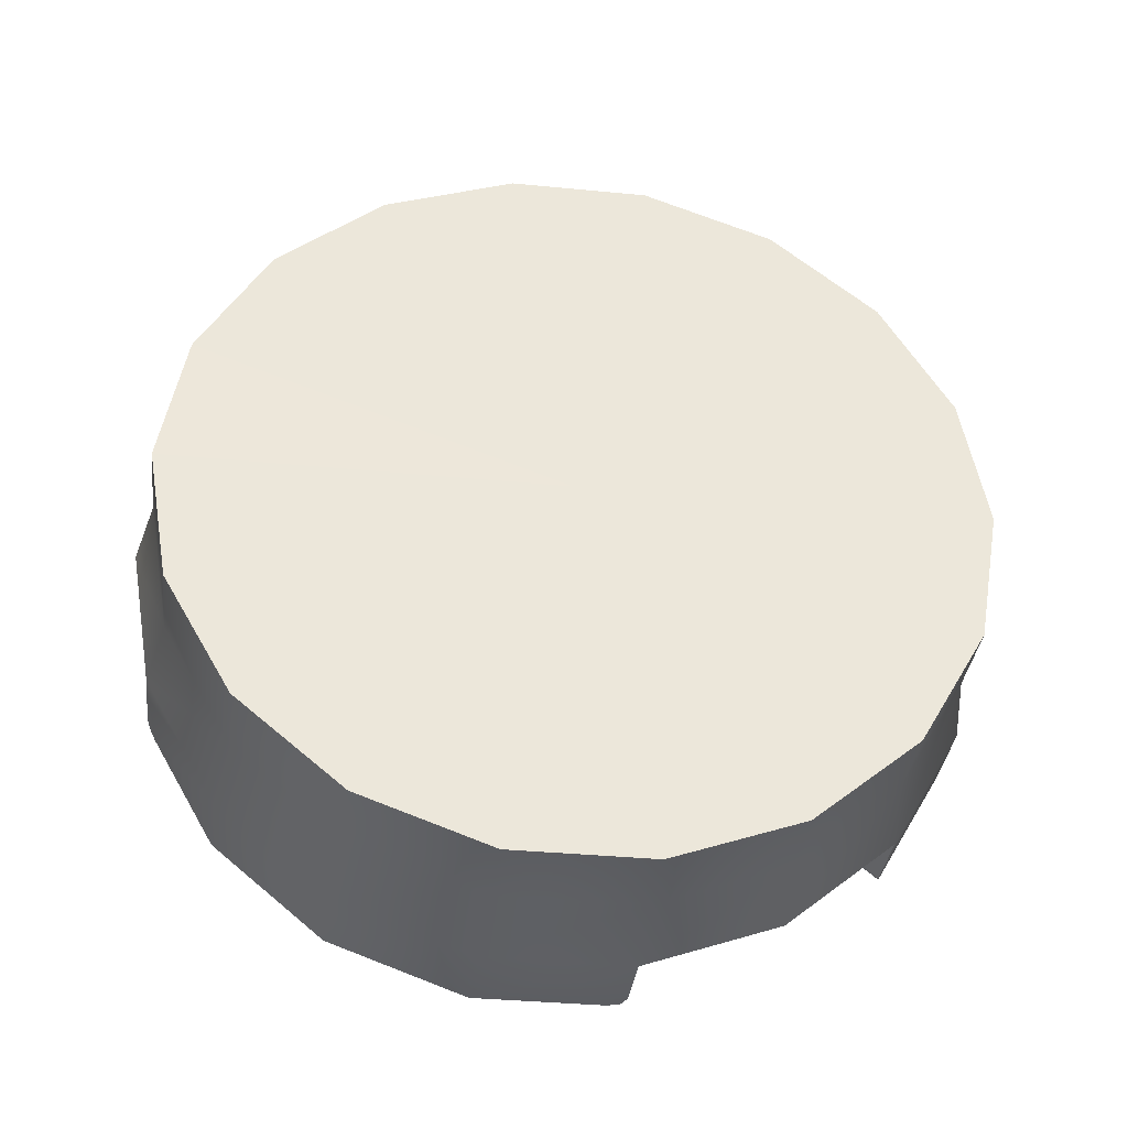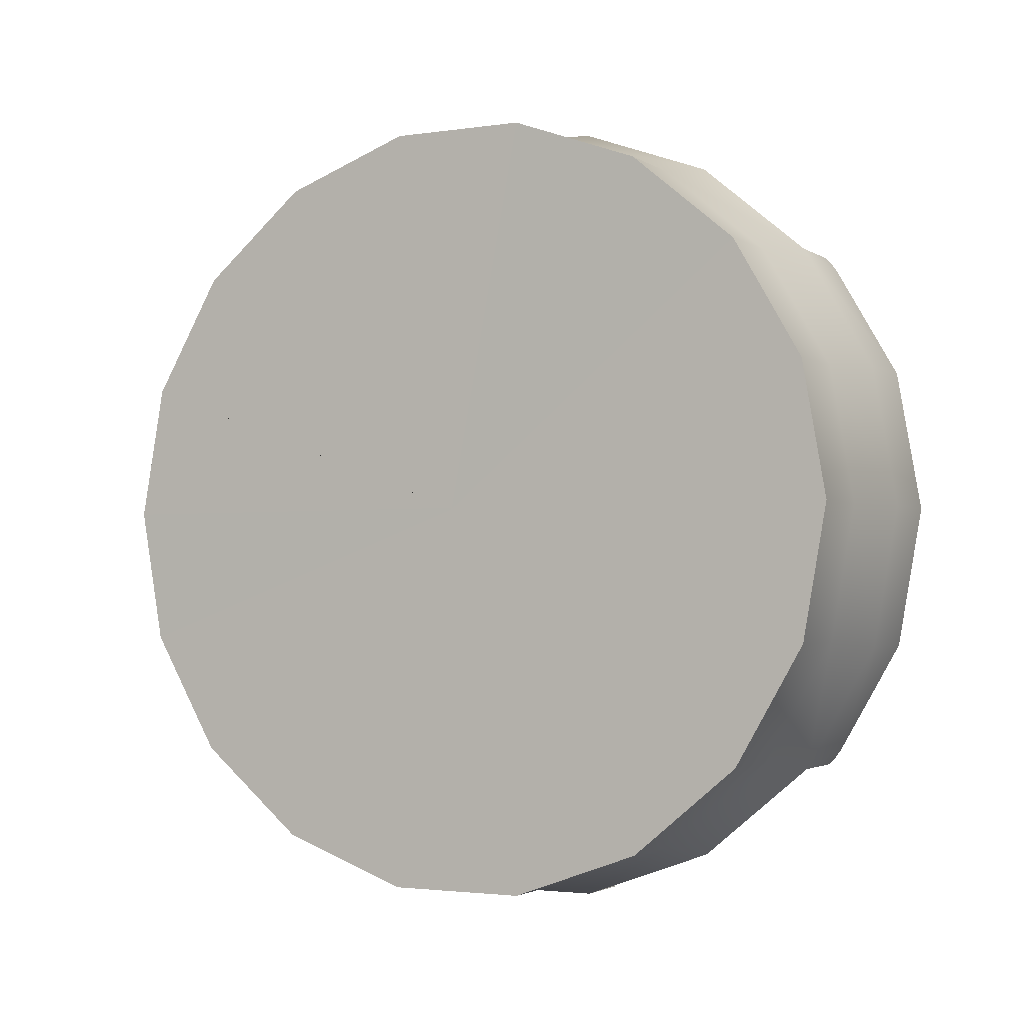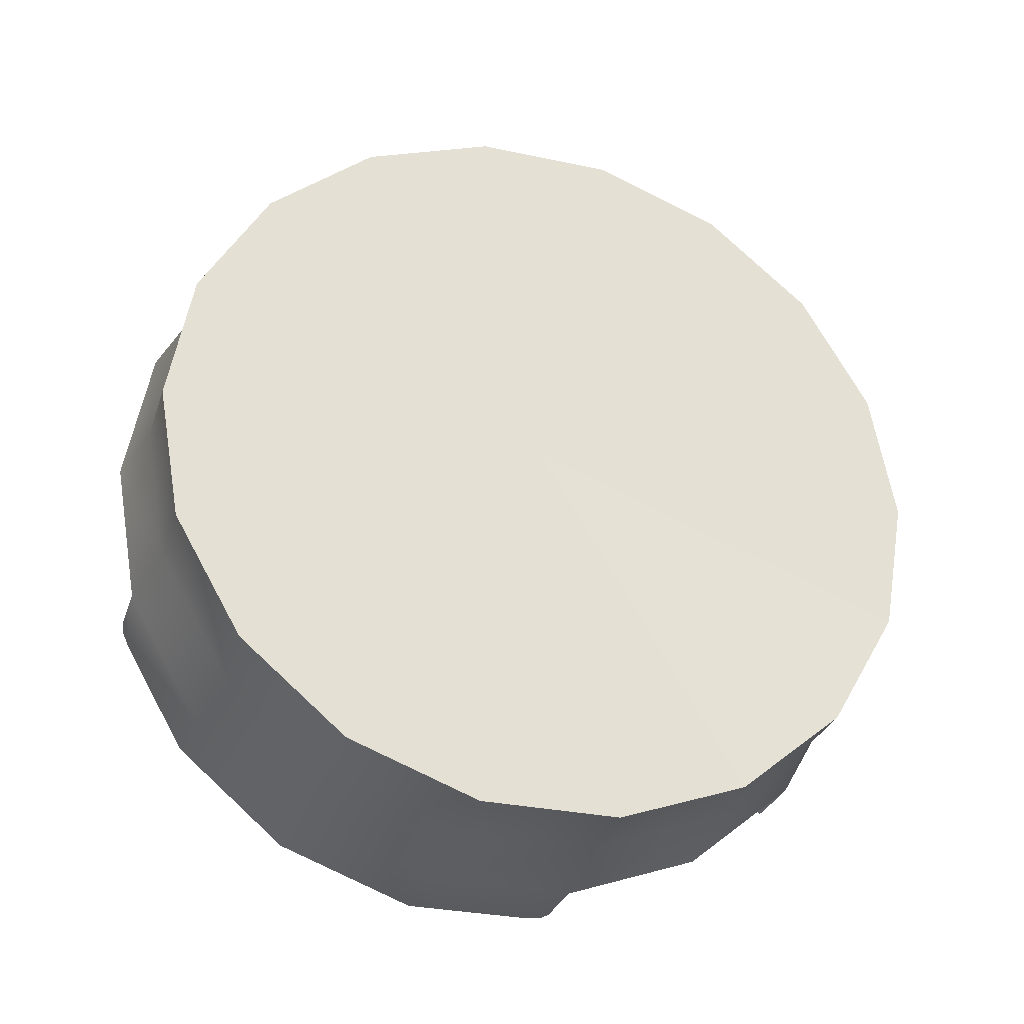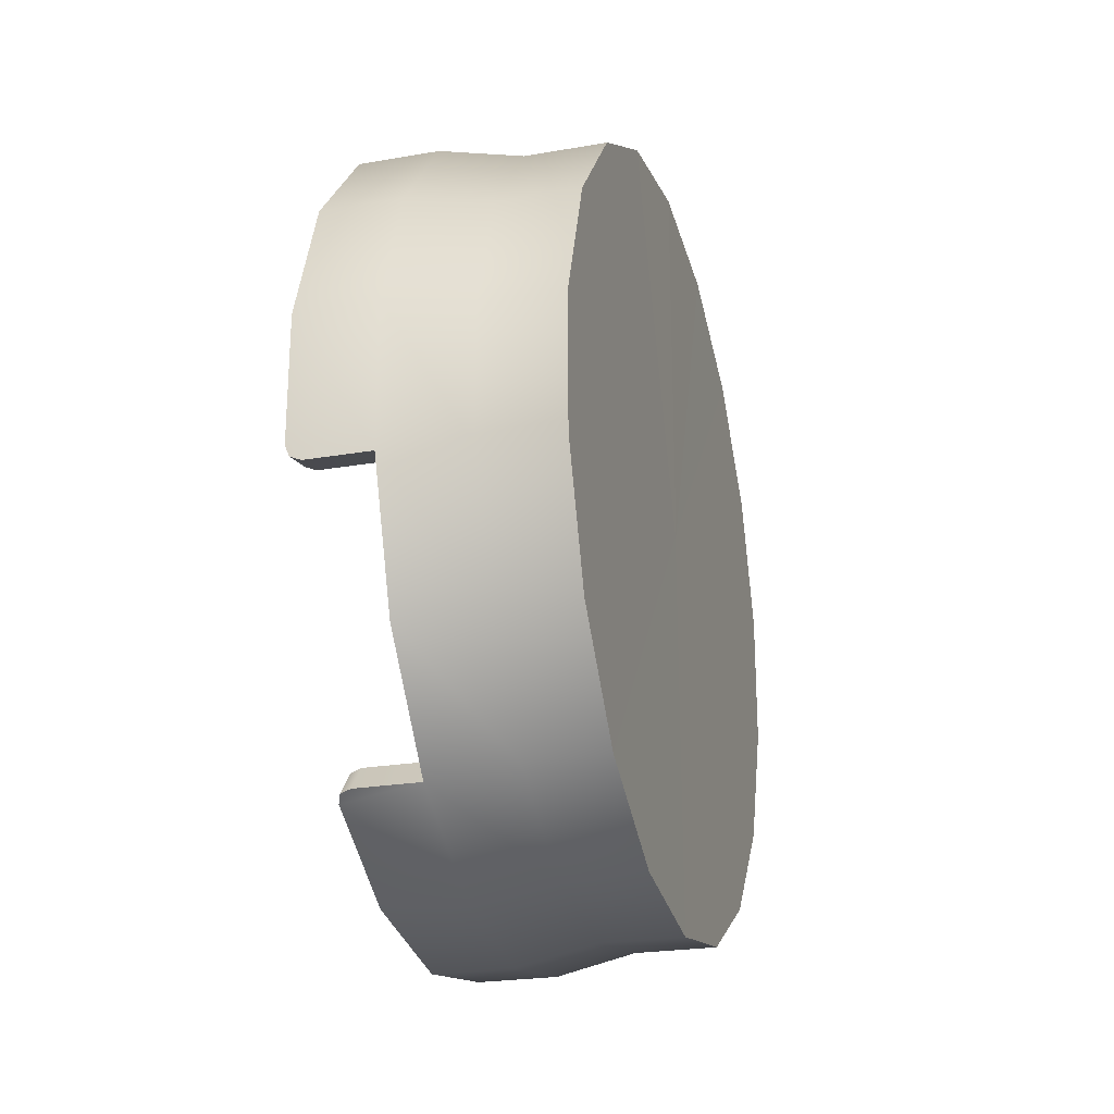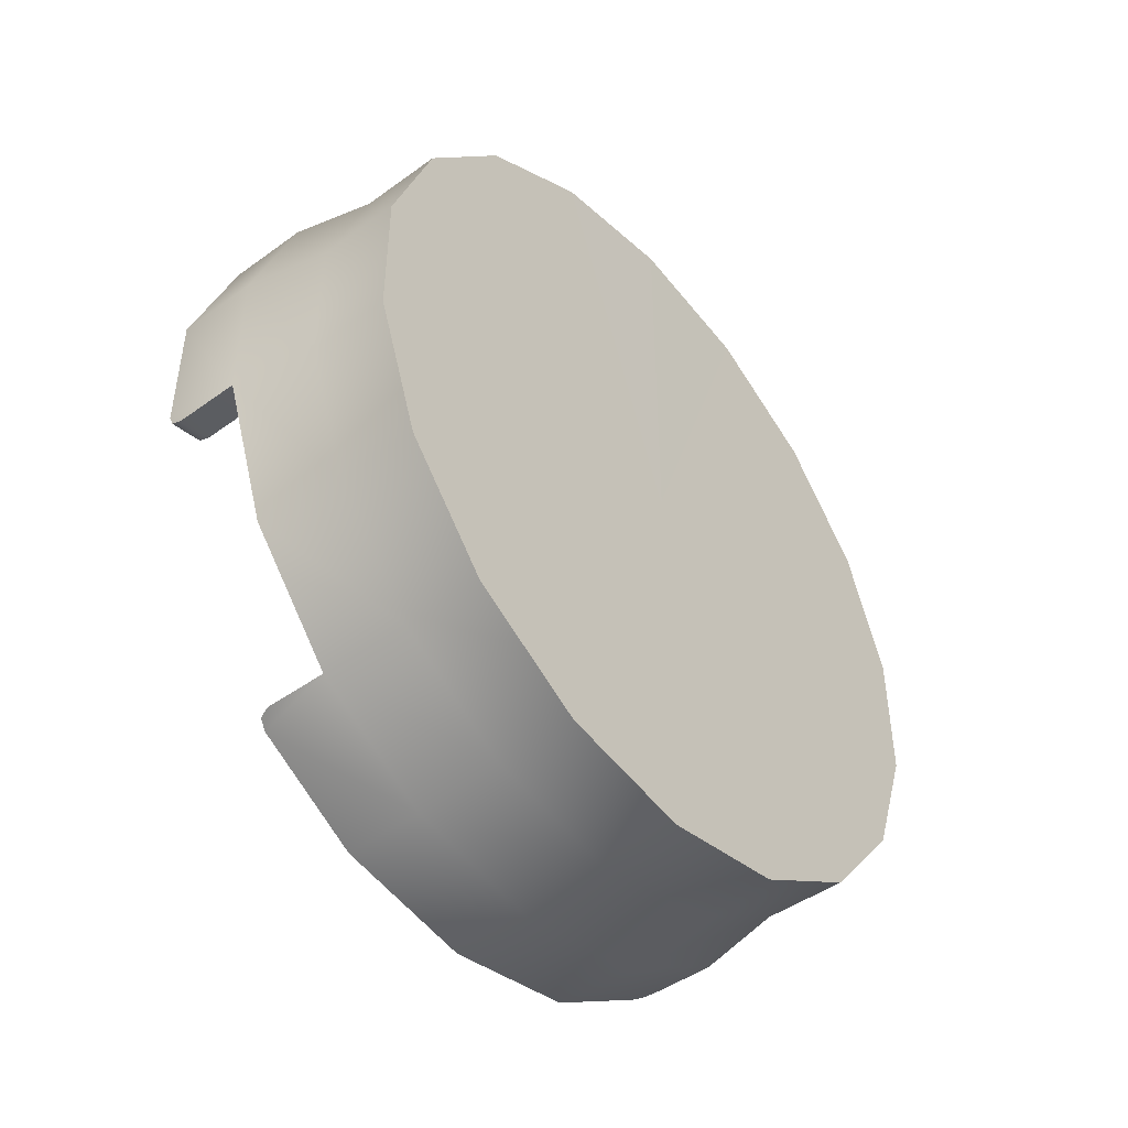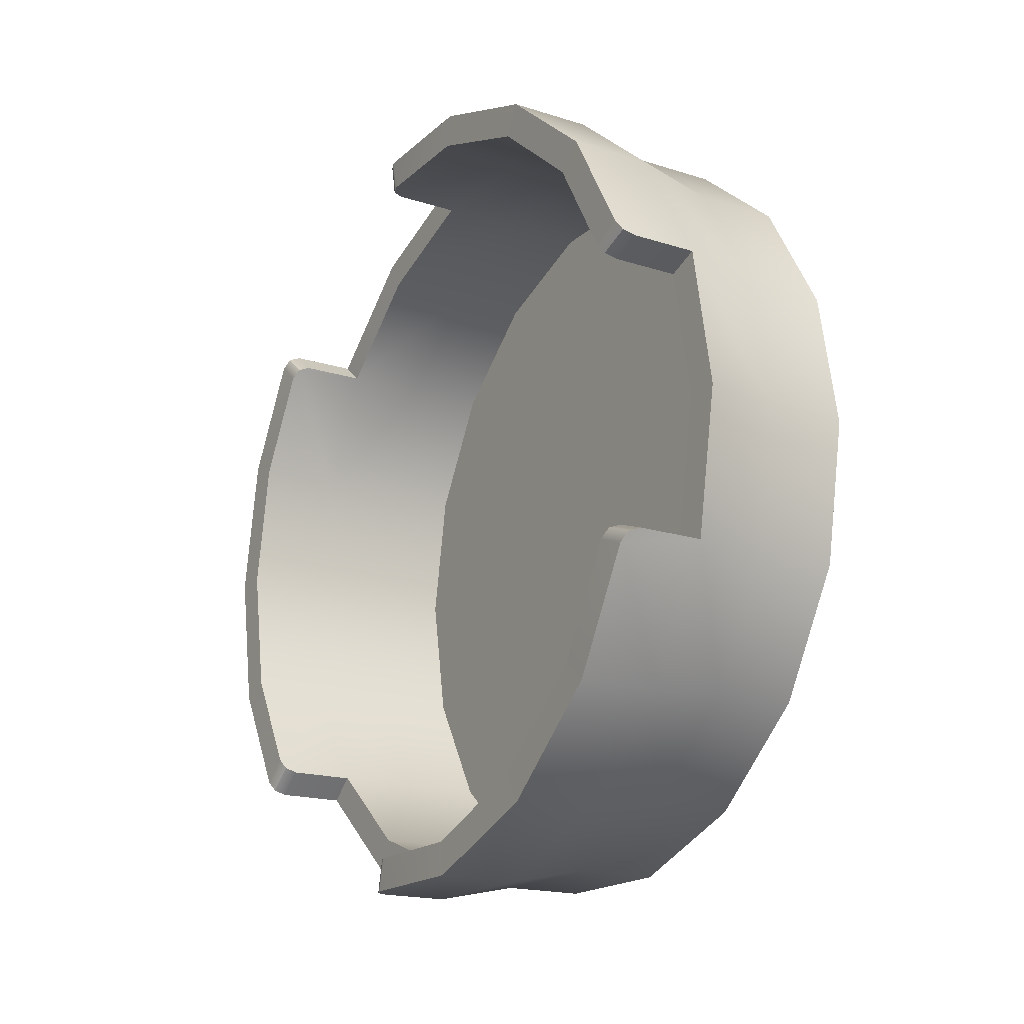
<metadata>
{"format":"obj","ext":"obj","renderer":"f3d","projection":"perspective","resolution":1024,"background":"white","views":[{"elev":-36.3,"azim":-97.2,"up":"+Z"},{"elev":-2.3,"azim":-62.5,"up":"+Z"},{"elev":-30.3,"azim":-107.2,"up":"+Z"},{"elev":-24.0,"azim":-163.9,"up":"+Y"},{"elev":-46.0,"azim":-140.4,"up":"+Y"},{"elev":-18.2,"azim":148.4,"up":"+Z"}]}
</metadata>
<code>
v -2.294 6.732 2.45
v -2.294 5.488 4.605
v -2.294 3.582 6.204
v -2.294 1.244 7.055
v -2.294 -1.244 7.055
v -2.294 -3.582 6.204
v -2.294 -5.488 4.605
v -2.294 -6.732 2.45
v -2.294 -7.164 1e-05
v -2.294 -6.732 -2.45
v -2.294 -5.488 -4.605
v -2.294 -3.582 -6.204
v -2.294 -1.244 -7.055
v -2.294 1.244 -7.055
v -2.294 3.582 -6.204
v -2.294 5.488 -4.605
v -2.294 6.732 -2.45
v -2.294 7.164 1e-05
v -0.7648 6.732 2.45
v -0.7648 5.488 4.605
v -0.7648 3.582 6.204
v -0.7648 1.244 7.055
v -0.7648 -1.244 7.055
v -0.7648 -3.582 6.204
v -0.7648 -5.488 4.605
v -0.7648 -6.732 2.45
v -0.7648 -7.164 1e-05
v -0.7648 -6.732 -2.45
v -0.7648 -5.488 -4.605
v -0.7648 -3.582 -6.204
v -0.7648 -1.244 -7.055
v -0.7648 1.244 -7.055
v -0.7648 3.582 -6.204
v -0.7648 5.488 -4.605
v -0.7648 6.732 -2.45
v -0.7648 7.164 1e-05
v 0.7648 6.732 2.45
v 0.7648 5.488 4.605
v 0.7648 3.582 6.204
v 0.7648 1.244 7.055
v 0.7648 -1.244 7.055
v 0.7648 -3.582 6.204
v 0.7648 -5.488 4.605
v 0.7648 -6.732 2.45
v 0.7648 -7.164 1e-05
v 0.7648 -6.732 -2.45
v 0.7648 -5.488 -4.605
v 0.7648 -3.582 -6.204
v 0.7648 -1.244 -7.055
v 0.7648 1.244 -7.055
v 0.7648 3.582 -6.204
v 0.7648 5.488 -4.605
v 0.7648 6.732 -2.45
v 0.7648 7.164 1e-05
v 2.295 5.488 4.605
v 2.295 3.582 6.204
v 2.295 1.244 7.055
v 2.295 -6.732 2.45
v 2.295 -7.164 1e-05
v 2.295 -6.732 -2.45
v 2.295 1.244 -7.055
v 2.295 3.582 -6.204
v 2.295 5.488 -4.605
v -2.304 7.006 2.55
v -2.304 5.712 4.793
v -0.7681 5.712 4.793
v -0.7681 7.006 2.55
v -2.304 3.728 6.457
v -0.7681 3.728 6.457
v -2.304 1.295 7.343
v -0.7681 1.295 7.343
v -2.304 -1.295 7.343
v -0.7681 -1.295 7.343
v -2.304 -3.728 6.457
v -0.7681 -3.728 6.457
v -2.304 -5.712 4.793
v -0.7681 -5.712 4.793
v -2.304 -7.006 2.55
v -0.7681 -7.006 2.55
v -2.304 -7.456 1e-05
v -0.7681 -7.456 1e-05
v -2.304 -7.006 -2.55
v -0.7681 -7.006 -2.55
v -2.304 -5.712 -4.793
v -0.7681 -5.712 -4.793
v -2.304 -3.728 -6.457
v -0.7681 -3.728 -6.457
v -2.304 -1.295 -7.343
v -0.7681 -1.295 -7.343
v -2.304 1.295 -7.343
v -0.7681 1.295 -7.343
v -2.304 3.728 -6.457
v -0.7681 3.728 -6.457
v -2.304 5.712 -4.793
v -0.7681 5.712 -4.793
v -2.304 7.006 -2.55
v -0.7681 7.006 -2.55
v -2.304 7.456 1e-05
v -0.7681 7.456 1e-05
v 0.7681 5.968 5.008
v 0.7681 7.321 2.665
v 0.7681 3.896 6.747
v 0.7681 1.353 7.673
v 0.7681 -1.353 7.673
v 0.7681 -3.896 6.747
v 0.7681 -5.968 5.008
v 0.7681 -7.321 2.665
v 0.7681 -7.791 1e-05
v 0.7681 -7.321 -2.665
v 0.7681 -5.968 -5.008
v 0.7681 -3.896 -6.747
v 0.7681 -1.353 -7.673
v 0.7681 1.353 -7.673
v 0.7681 3.896 -6.747
v 0.7681 5.968 -5.008
v 0.7681 7.321 -2.665
v 0.7681 7.791 1e-05
v 2.304 5.968 5.008
v 2.304 3.896 6.747
v 2.304 1.353 7.673
v 2.304 -7.321 2.665
v 2.304 -7.791 1e-05
v 2.304 -7.321 -2.665
v 2.304 1.353 -7.673
v 2.304 3.896 -6.747
v 2.304 5.968 -5.008
v -2.298 0.1171 -0.02787
v -2.304 0.1324 1e-05
v 2.205 6.686 2.529
v 2.295 6.576 2.719
v 1.989 6.732 2.45
v 1.998 7.321 2.665
v 2.304 7.166 2.934
v 2.215 7.276 2.744
v 2.205 -1.153 7.055
v 1.989 -1.244 7.055
v 2.295 -0.9334 7.055
v 2.304 -1.042 7.673
v 1.998 -1.353 7.673
v 2.215 -1.262 7.673
v 2.205 -5.533 4.526
v 2.295 -5.643 4.336
v 1.989 -5.488 4.605
v 2.304 -6.124 4.739
v 2.215 -6.014 4.929
v 1.998 -5.968 5.008
v 2.205 -5.533 -4.526
v 1.989 -5.488 -4.605
v 2.295 -5.643 -4.336
v 2.304 -6.124 -4.739
v 1.998 -5.968 -5.008
v 2.215 -6.014 -4.929
v 2.205 -1.153 -7.055
v 2.295 -0.9334 -7.055
v 1.989 -1.244 -7.055
v 2.304 -1.042 -7.673
v 2.215 -1.262 -7.673
v 1.998 -1.353 -7.673
v 2.205 6.686 -2.529
v 1.989 6.732 -2.45
v 2.295 6.576 -2.719
v 2.304 7.166 -2.934
v 1.998 7.321 -2.665
v 2.215 7.276 -2.744
g initialShadingGroup Mesh
f 64 65 66 67
f 65 68 69 66
f 68 70 71 69
f 70 72 73 71
f 72 74 75 73
f 74 76 77 75
f 76 78 79 77
f 78 80 81 79
f 80 82 83 81
f 82 84 85 83
f 84 86 87 85
f 86 88 89 87
f 88 90 91 89
f 90 92 93 91
f 92 94 95 93
f 94 96 97 95
f 96 98 99 97
f 98 64 67 99
f 67 66 100 101
f 66 69 102 100
f 69 71 103 102
f 71 73 104 103
f 73 75 105 104
f 75 77 106 105
f 77 79 107 106
f 79 81 108 107
f 81 83 109 108
f 83 85 110 109
f 85 87 111 110
f 87 89 112 111
f 89 91 113 112
f 91 93 114 113
f 93 95 115 114
f 95 97 116 115
f 97 99 117 116
f 99 67 101 117
f 100 102 119 118
f 102 103 120 119
f 107 108 122 121
f 108 109 123 122
f 113 114 125 124
f 114 115 126 125
f 1 19 20 2
f 2 20 21 3
f 3 21 22 4
f 4 22 23 5
f 5 23 24 6
f 6 24 25 7
f 7 25 26 8
f 8 26 27 9
f 9 27 28 10
f 10 28 29 11
f 11 29 30 12
f 12 30 31 13
f 13 31 32 14
f 14 32 33 15
f 15 33 34 16
f 16 34 35 17
f 17 35 36 18
f 18 36 19 1
f 19 37 38 20
f 20 38 39 21
f 21 39 40 22
f 22 40 41 23
f 23 41 42 24
f 24 42 43 25
f 25 43 44 26
f 26 44 45 27
f 27 45 46 28
f 28 46 47 29
f 29 47 48 30
f 30 48 49 31
f 31 49 50 32
f 32 50 51 33
f 33 51 52 34
f 34 52 53 35
f 35 53 54 36
f 36 54 37 19
f 38 55 56 39
f 39 56 57 40
f 44 58 59 45
f 45 59 60 46
f 50 61 62 51
f 51 62 63 52
f 55 130 133 118
f 56 55 118 119
f 57 56 119 120
f 138 137 57 120
f 58 142 144 121
f 59 58 121 122
f 60 59 122 123
f 150 149 60 123
f 61 154 156 124
f 62 61 124 125
f 63 62 125 126
f 162 161 63 126
f 54 53 116 117
f 37 54 117 101
f 132 131 37 101
f 160 163 116 53
f 49 48 111 112
f 48 47 110 111
f 43 42 105 106
f 42 41 104 105
f 136 139 104 41
f 146 143 43 106
f 1 2 127
f 65 64 127
f 2 3 127
f 68 65 127
f 3 4 127
f 70 68 127
f 4 5 127
f 72 70 127
f 5 6 127
f 74 72 127
f 6 7 127
f 76 74 127
f 7 8 127
f 78 76 127
f 8 9 127
f 80 78 127
f 9 10 127
f 82 80 127
f 10 11 127
f 84 82 127
f 11 12 127
f 86 84 127
f 12 13 127
f 88 86 127
f 13 14 127
f 90 88 127
f 14 15 127
f 92 90 127
f 15 16 127
f 94 92 127
f 16 17 127
f 96 94 127
f 17 18 127
f 98 96 127 128
f 18 1 127
f 64 98 128 127
f 148 151 110 47
f 158 155 49 112
f 130 129 134 133
f 129 131 132 134
f 136 135 140 139
f 135 137 138 140
f 142 141 145 144
f 141 143 146 145
f 148 147 152 151
f 147 149 150 152
f 154 153 157 156
f 153 155 158 157
f 160 159 164 163
f 159 161 162 164
f 129 130 55 38 37 131
f 132 101 100 118 133 134
f 135 136 41 40 57 137
f 138 120 103 104 139 140
f 141 142 58 44 43 143
f 106 107 121 144 145 146
f 147 148 47 46 60 149
f 150 123 109 110 151 152
f 153 154 61 50 49 155
f 112 113 124 156 157 158
f 159 160 53 52 63 161
f 162 126 115 116 163 164

</code>
